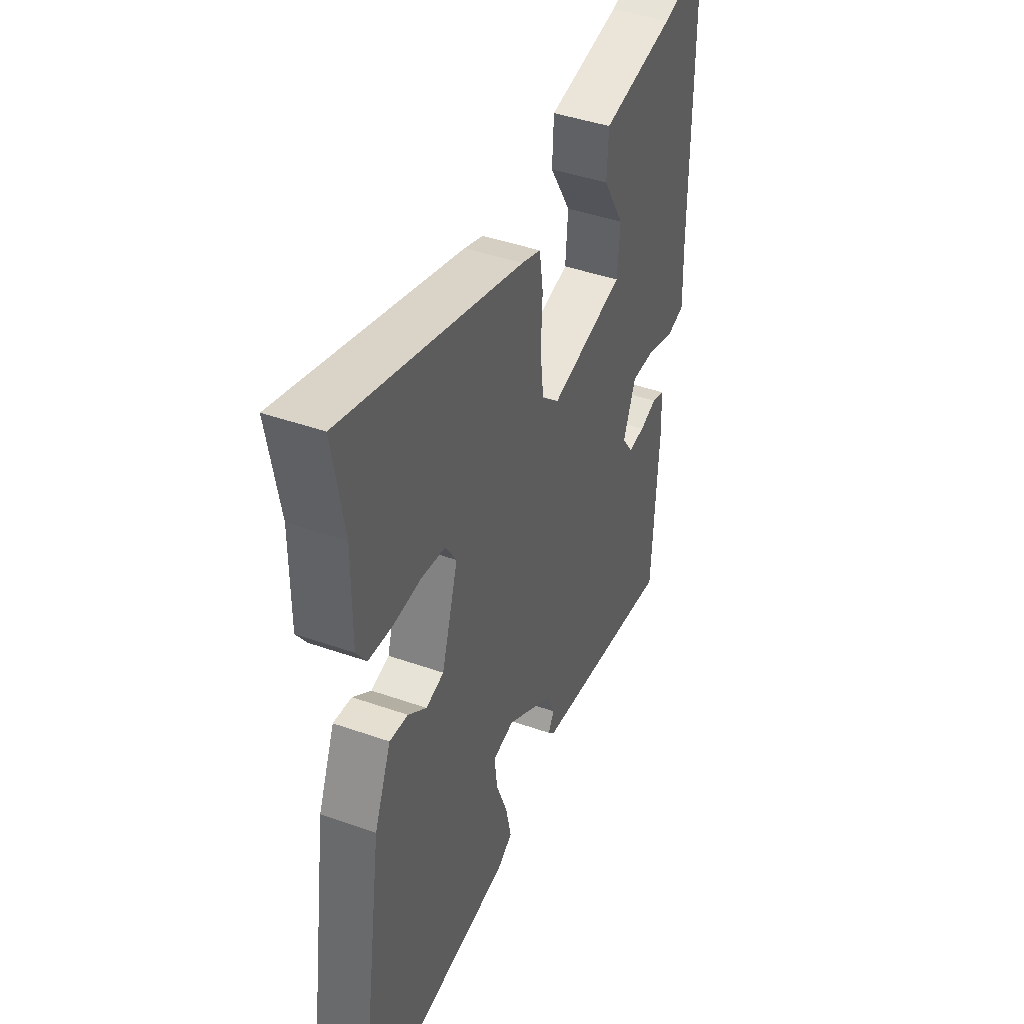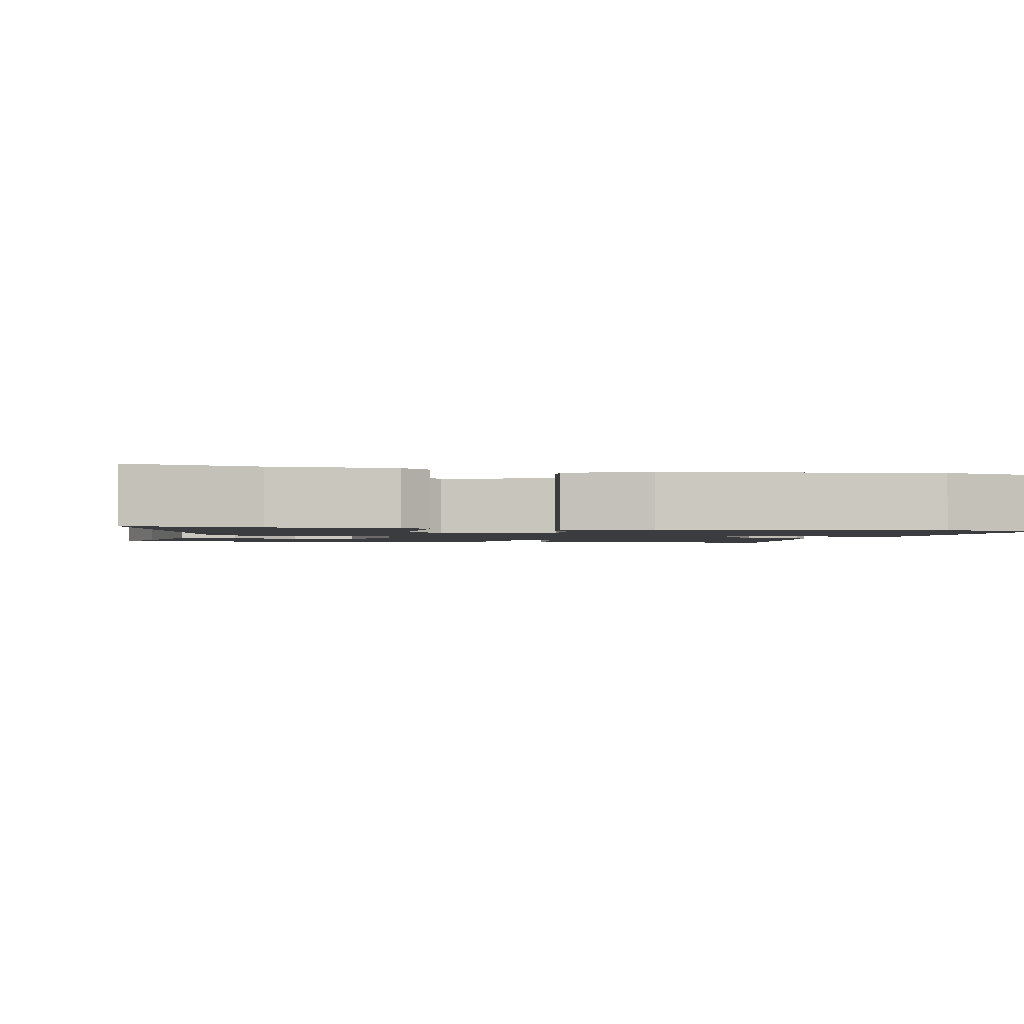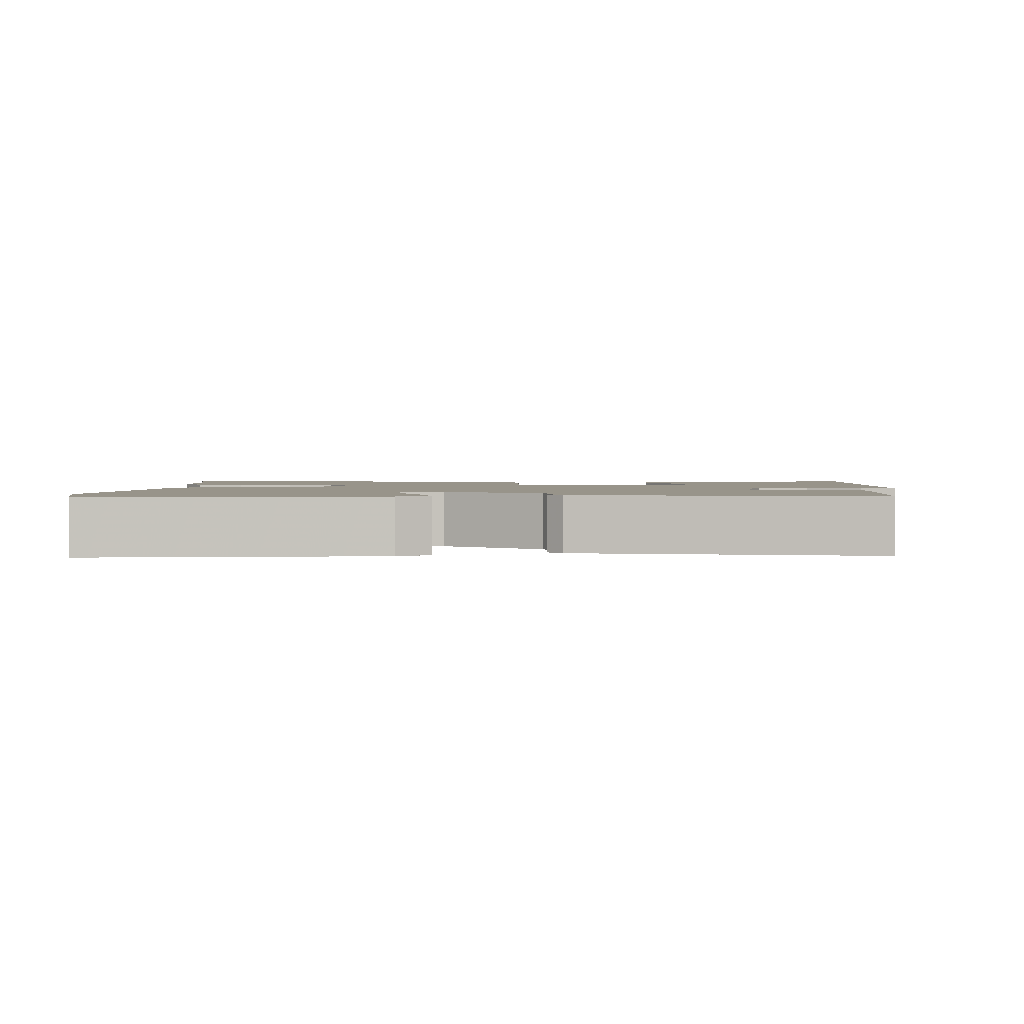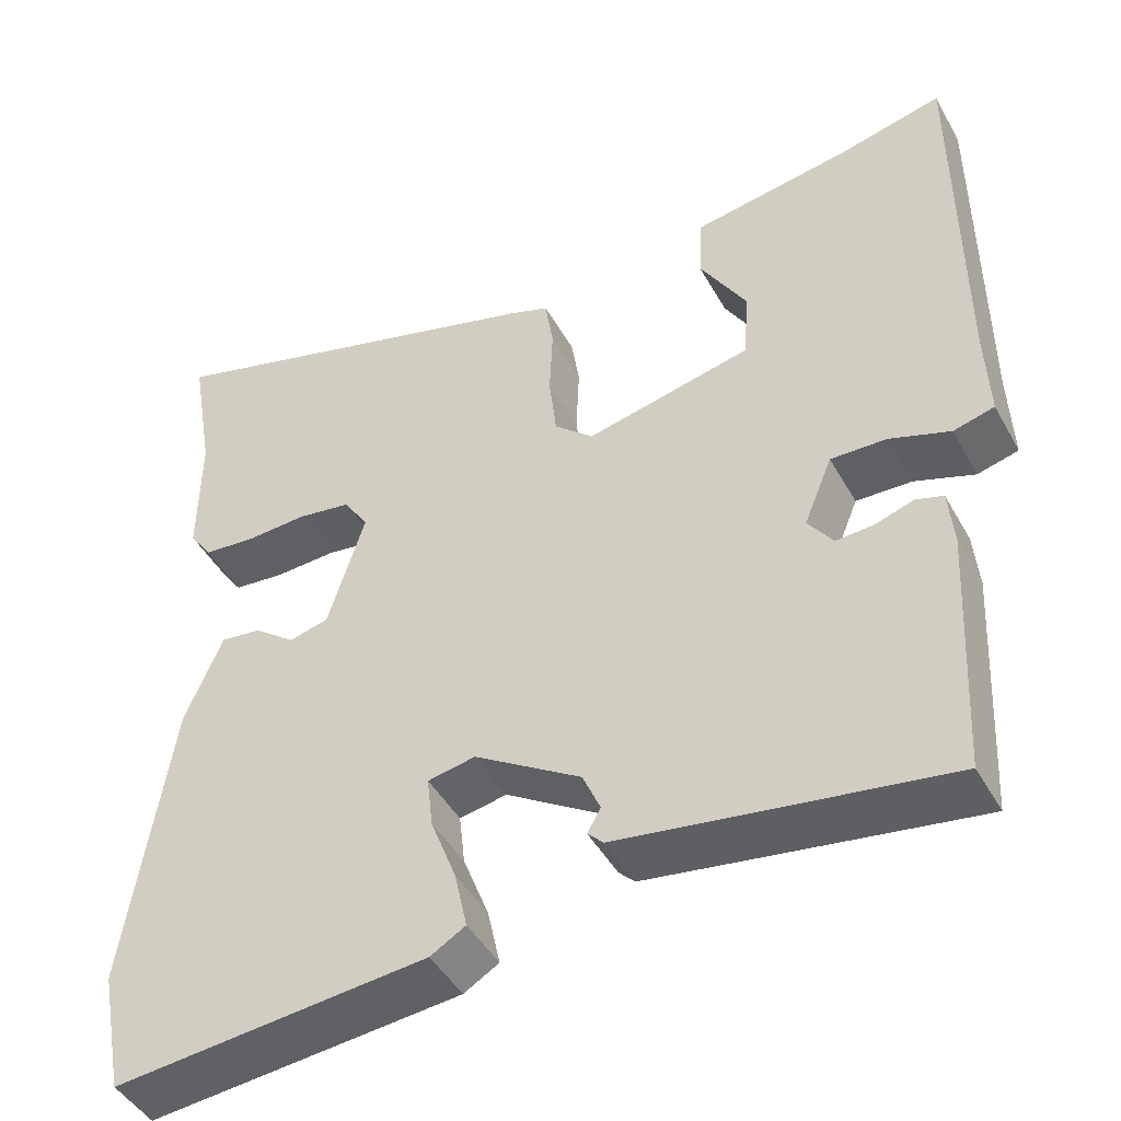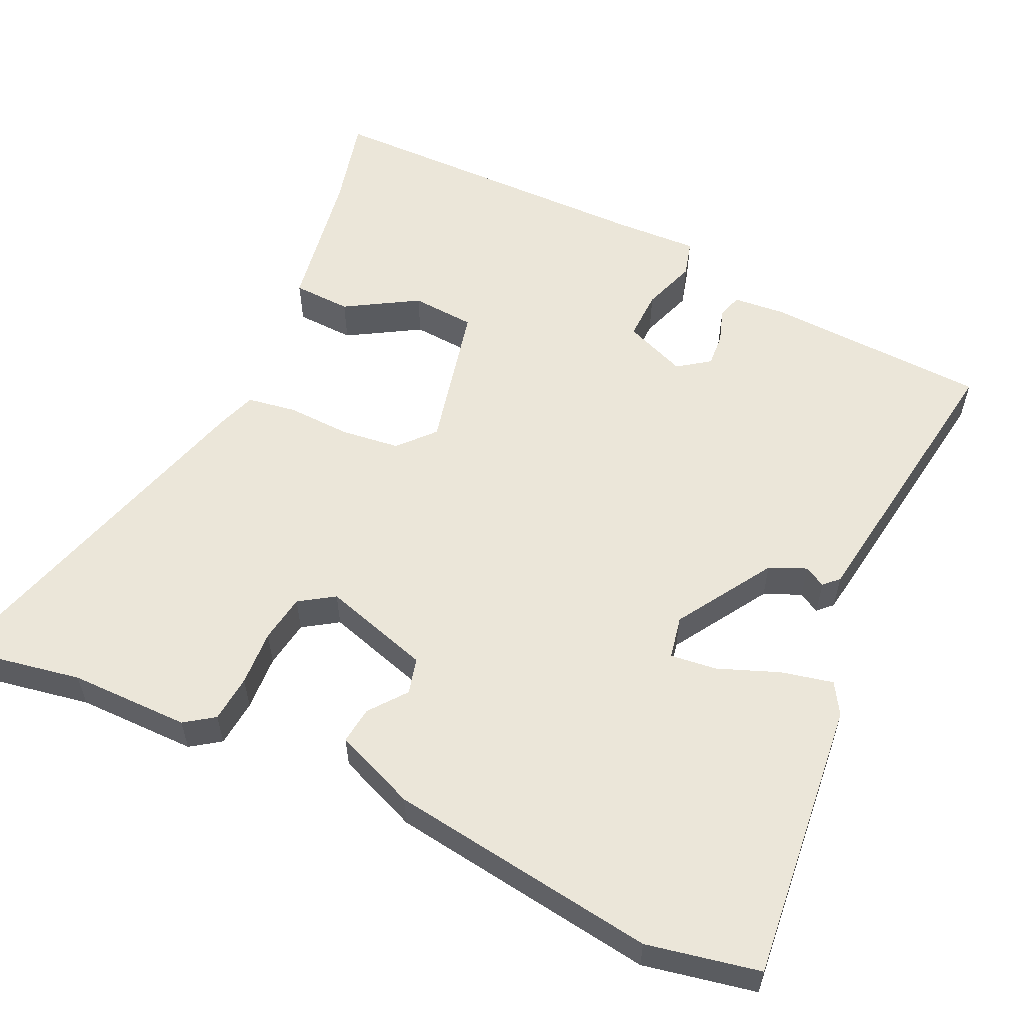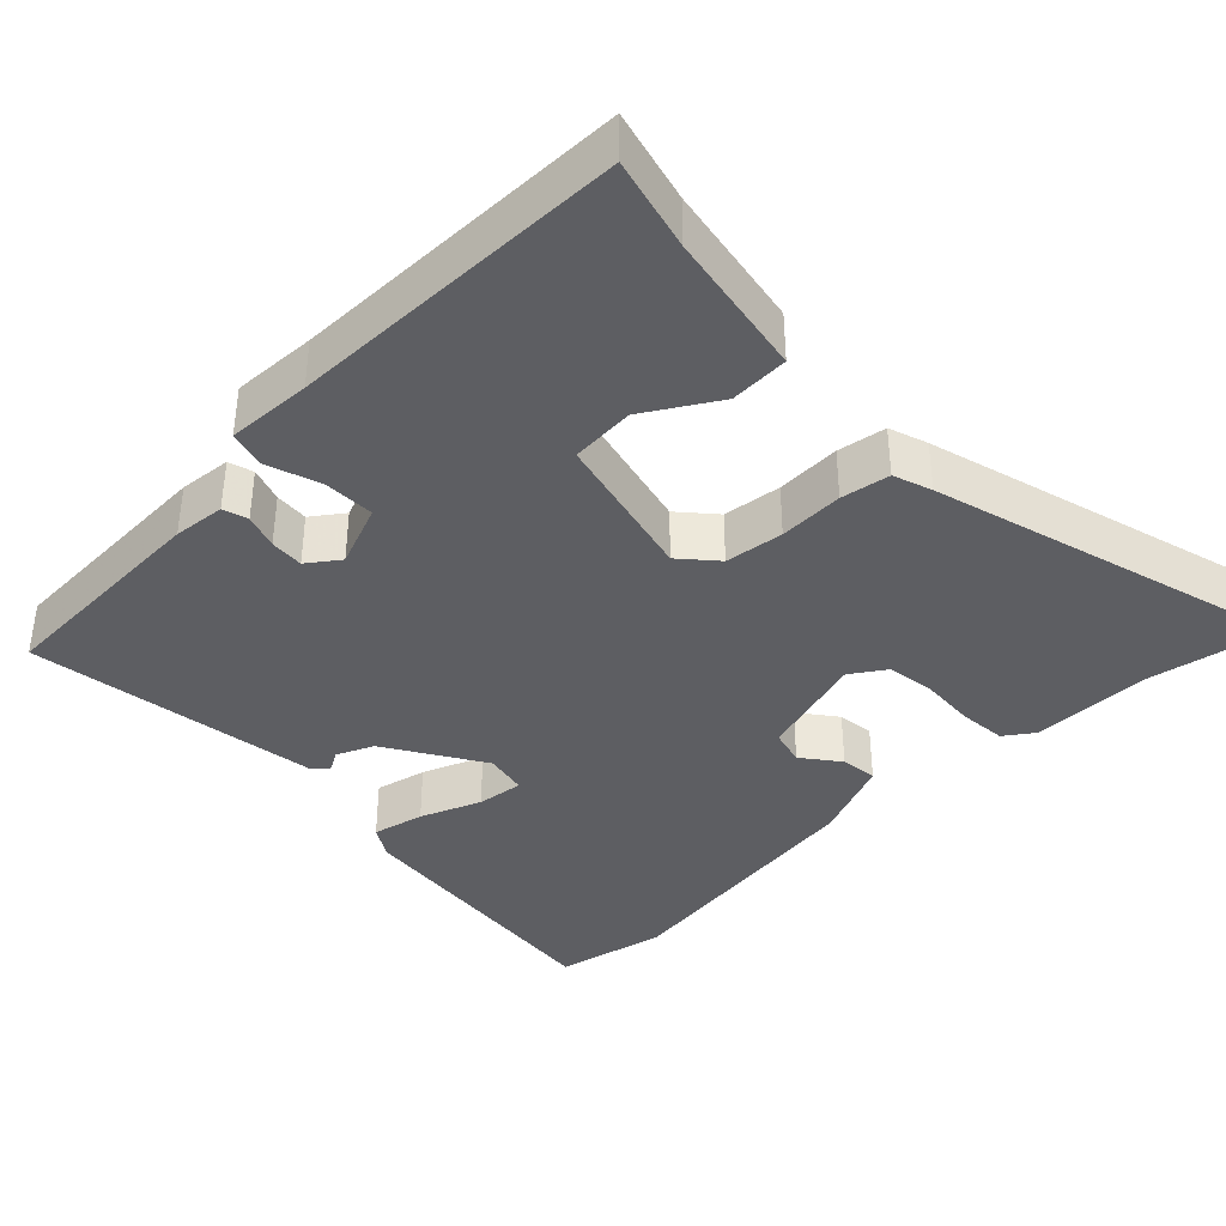
<metadata>
{"format":"obj","ext":"obj","renderer":"f3d","projection":"perspective","resolution":1024,"background":"white","views":[{"elev":43.0,"azim":112.7,"up":"+Z"},{"elev":-1.7,"azim":77.2,"up":"+Y"},{"elev":1.8,"azim":-179.3,"up":"+Y"},{"elev":-45.5,"azim":-152.3,"up":"+Z"},{"elev":56.7,"azim":114.7,"up":"+Y"},{"elev":-38.4,"azim":-46.4,"up":"+Y"}]}
</metadata>
<code>
v -0.473 0.07 -0.508
v -0.489 0.07 -0.209
v -0.483 0.07 -0.14
v -0.45 0.07 -0.13
v -0.404 0.07 -0.145
v -0.359 0.07 -0.148
v -0.329 0.07 -0.106
v -0.363 0.07 -0.023
v -0.43 0.07 -0.025
v -0.502 0.07 -0.05
v -0.551 0.07 -0.037
v -0.547 0.07 0.075
v -0.546 0.07 0.529
v -0.423 0.07 0.499
v -0.229 0.07 0.467
v -0.225 0.07 0.389
v -0.282 0.07 0.293
v -0.275 0.07 0.208
v -0.076 0.07 0.163
v -0.029 0.07 0.205
v -0.02 0.07 0.283
v -0.024 0.07 0.369
v -0.014 0.07 0.434
v 0.037 0.07 0.452
v 0.516 0.07 0.59
v 0.487 0.07 0.423
v 0.488 0.07 0.264
v 0.461 0.07 0.225
v 0.398 0.07 0.219
v 0.324 0.07 0.223
v 0.26 0.07 0.213
v 0.23 0.07 0.167
v 0.274 0.07 0.024
v 0.322 0.07 0.012
v 0.371 0.07 0.05
v 0.42 0.07 0.056
v 0.465 0.07 -0.052
v 0.518 0.07 -0.408
v 0.489 0.07 -0.557
v 0.114 0.07 -0.521
v 0.072 0.07 -0.496
v 0.087 0.07 -0.427
v 0.118 0.07 -0.346
v 0.125 0.07 -0.284
v 0.068 0.07 -0.273
v -0.06 0.07 -0.353
v -0.081 0.07 -0.402
v -0.065 0.07 -0.43
v -0.084 0.07 -0.449
v -0.209 0.07 -0.468
v -0.473 0 -0.508
v -0.489 0 -0.209
v -0.483 0 -0.14
v -0.45 0 -0.13
v -0.404 0 -0.145
v -0.359 0 -0.148
v -0.329 0 -0.106
v -0.363 0 -0.023
v -0.43 0 -0.025
v -0.502 0 -0.05
v -0.551 0 -0.037
v -0.547 0 0.075
v -0.546 0 0.529
v -0.423 0 0.499
v -0.229 0 0.467
v -0.225 0 0.389
v -0.282 0 0.293
v -0.275 0 0.208
v -0.076 0 0.163
v -0.029 0 0.205
v -0.02 0 0.283
v -0.024 0 0.369
v -0.014 0 0.434
v 0.037 0 0.452
v 0.516 0 0.59
v 0.487 0 0.423
v 0.488 0 0.264
v 0.461 0 0.225
v 0.398 0 0.219
v 0.324 0 0.223
v 0.26 0 0.213
v 0.23 0 0.167
v 0.274 0 0.024
v 0.322 0 0.012
v 0.371 0 0.05
v 0.42 0 0.056
v 0.465 0 -0.052
v 0.518 0 -0.408
v 0.489 0 -0.557
v 0.114 0 -0.521
v 0.072 0 -0.496
v 0.087 0 -0.427
v 0.118 0 -0.346
v 0.125 0 -0.284
v 0.068 0 -0.273
v -0.06 0 -0.353
v -0.081 0 -0.402
v -0.065 0 -0.43
v -0.084 0 -0.449
v -0.209 0 -0.468
f 47 48 49 50
f 46 47 50 1
f 45 46 1 2
f 40 41 42 43
f 40 43 44
f 39 40 44
f 38 39 44
f 37 38 44
f 34 35 36 37
f 33 34 37 44
f 32 33 44 45
f 27 28 29 30
f 26 27 30 31
f 25 26 31
f 24 25 31
f 21 22 23 24
f 20 21 24 31
f 19 20 31 32
f 14 15 16 17
f 12 13 14 17
f 12 17 18
f 9 10 11 12
f 8 9 12 18
f 7 8 18 19
f 2 3 4 5
f 2 5 6
f 45 2 6
f 19 32 45
f 6 7 19 45
f 100 99 98 97
f 51 100 97 96
f 52 51 96 95
f 93 92 91 90
f 94 93 90
f 94 90 89
f 94 89 88
f 94 88 87
f 87 86 85 84
f 94 87 84 83
f 95 94 83 82
f 80 79 78 77
f 81 80 77 76
f 81 76 75
f 81 75 74
f 74 73 72 71
f 81 74 71 70
f 82 81 70 69
f 67 66 65 64
f 67 64 63 62
f 68 67 62
f 62 61 60 59
f 68 62 59 58
f 69 68 58 57
f 55 54 53 52
f 56 55 52
f 56 52 95
f 95 82 69
f 95 69 57 56
f 1 51 52 2
f 2 52 53 3
f 3 53 54 4
f 4 54 55 5
f 5 55 56 6
f 6 56 57 7
f 7 57 58 8
f 8 58 59 9
f 9 59 60 10
f 10 60 61 11
f 11 61 62 12
f 12 62 63 13
f 13 63 64 14
f 14 64 65 15
f 15 65 66 16
f 16 66 67 17
f 17 67 68 18
f 18 68 69 19
f 19 69 70 20
f 20 70 71 21
f 21 71 72 22
f 22 72 73 23
f 23 73 74 24
f 24 74 75 25
f 25 75 76 26
f 26 76 77 27
f 27 77 78 28
f 28 78 79 29
f 29 79 80 30
f 30 80 81 31
f 31 81 82 32
f 32 82 83 33
f 33 83 84 34
f 34 84 85 35
f 35 85 86 36
f 36 86 87 37
f 37 87 88 38
f 38 88 89 39
f 39 89 90 40
f 40 90 91 41
f 41 91 92 42
f 42 92 93 43
f 43 93 94 44
f 44 94 95 45
f 45 95 96 46
f 46 96 97 47
f 47 97 98 48
f 48 98 99 49
f 49 99 100 50
f 50 100 51 1

</code>
